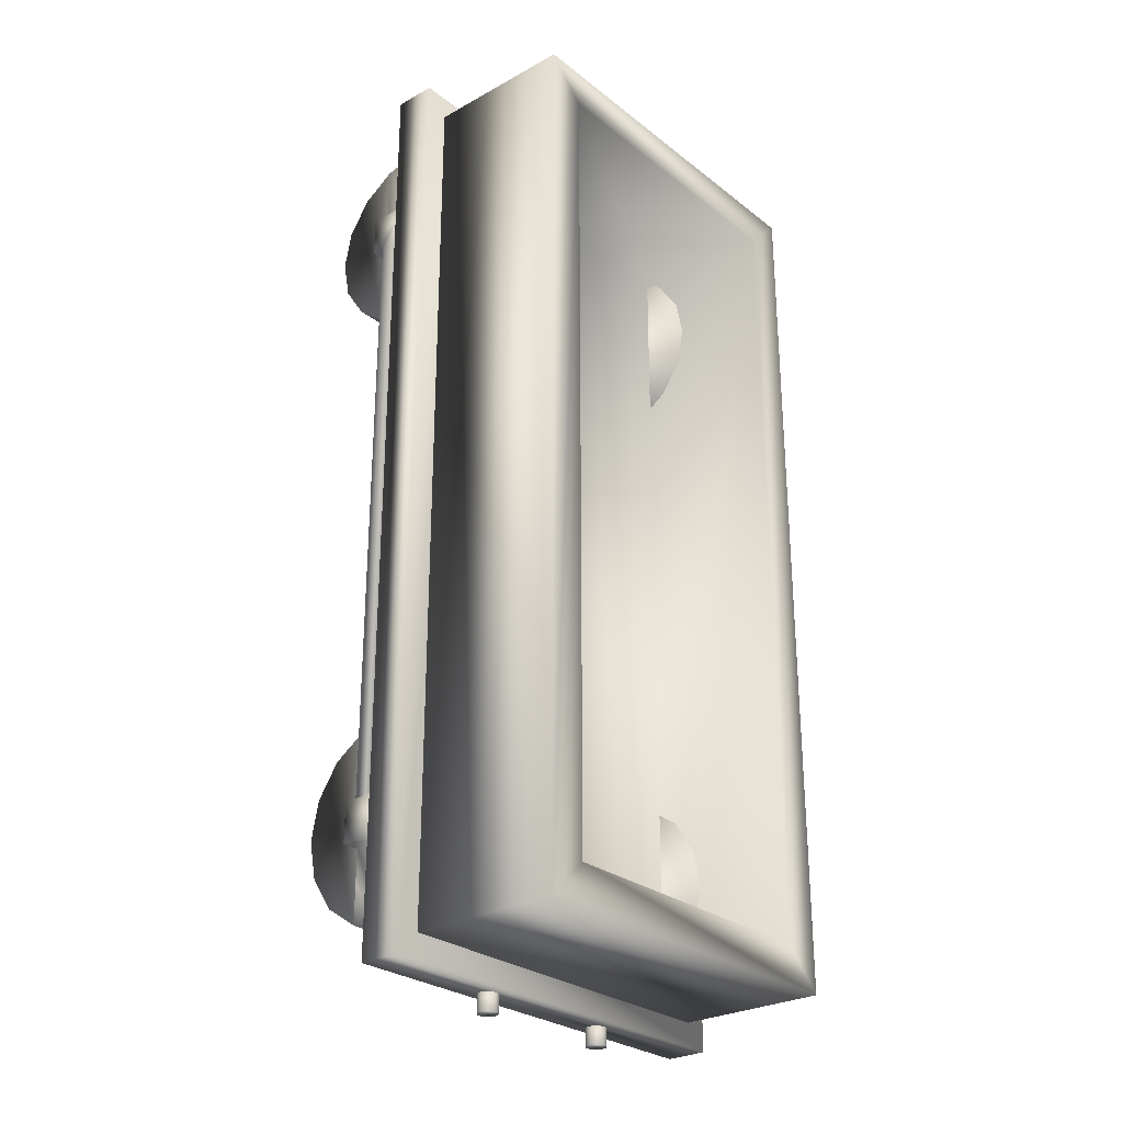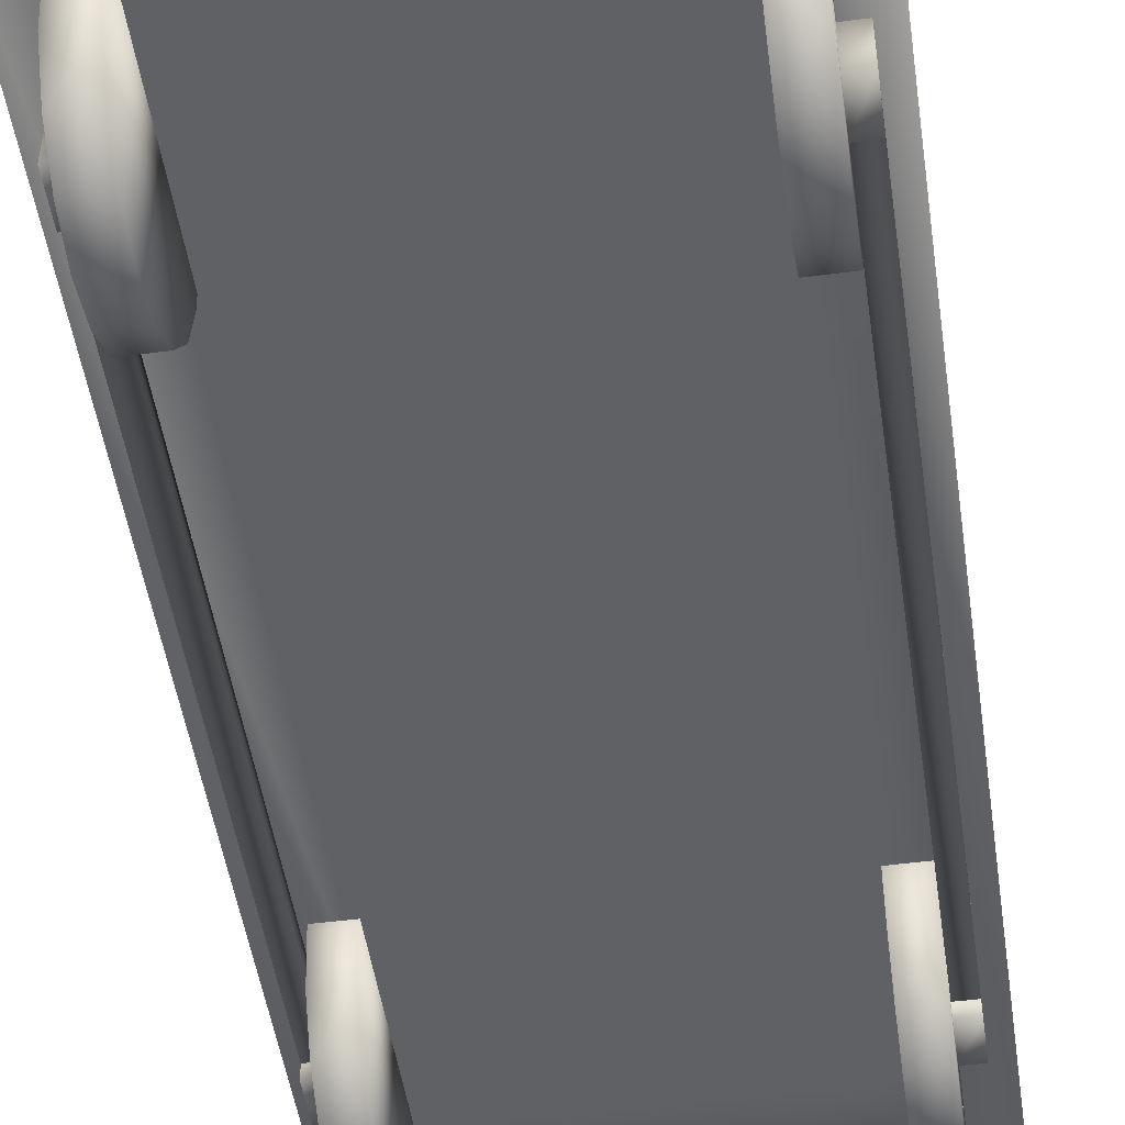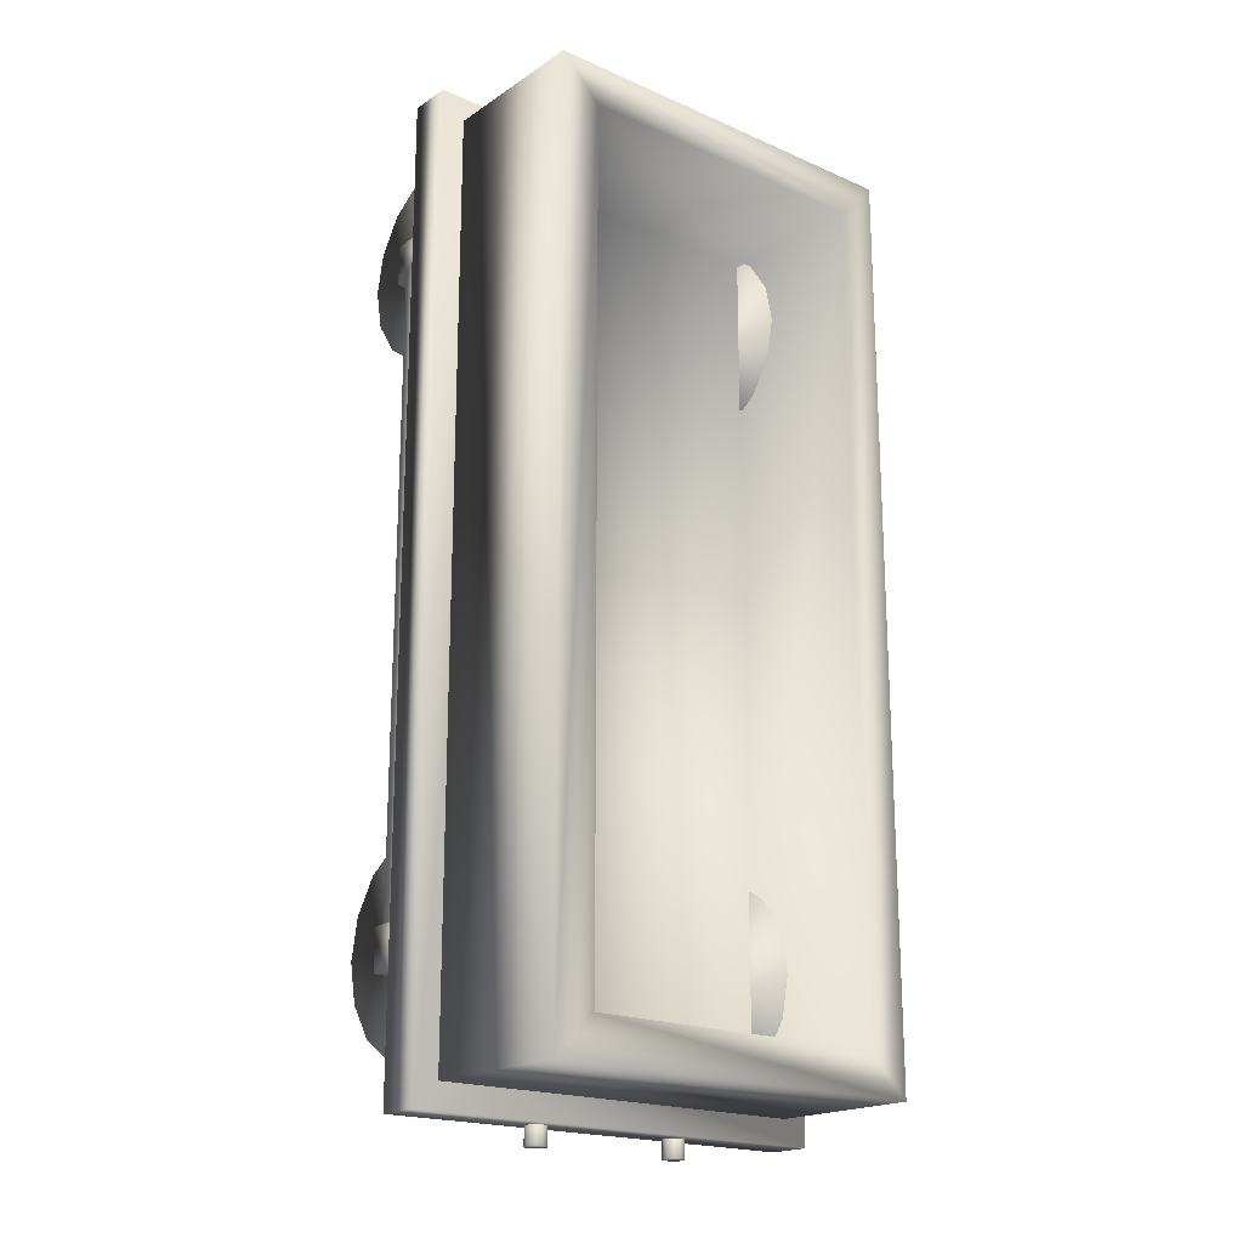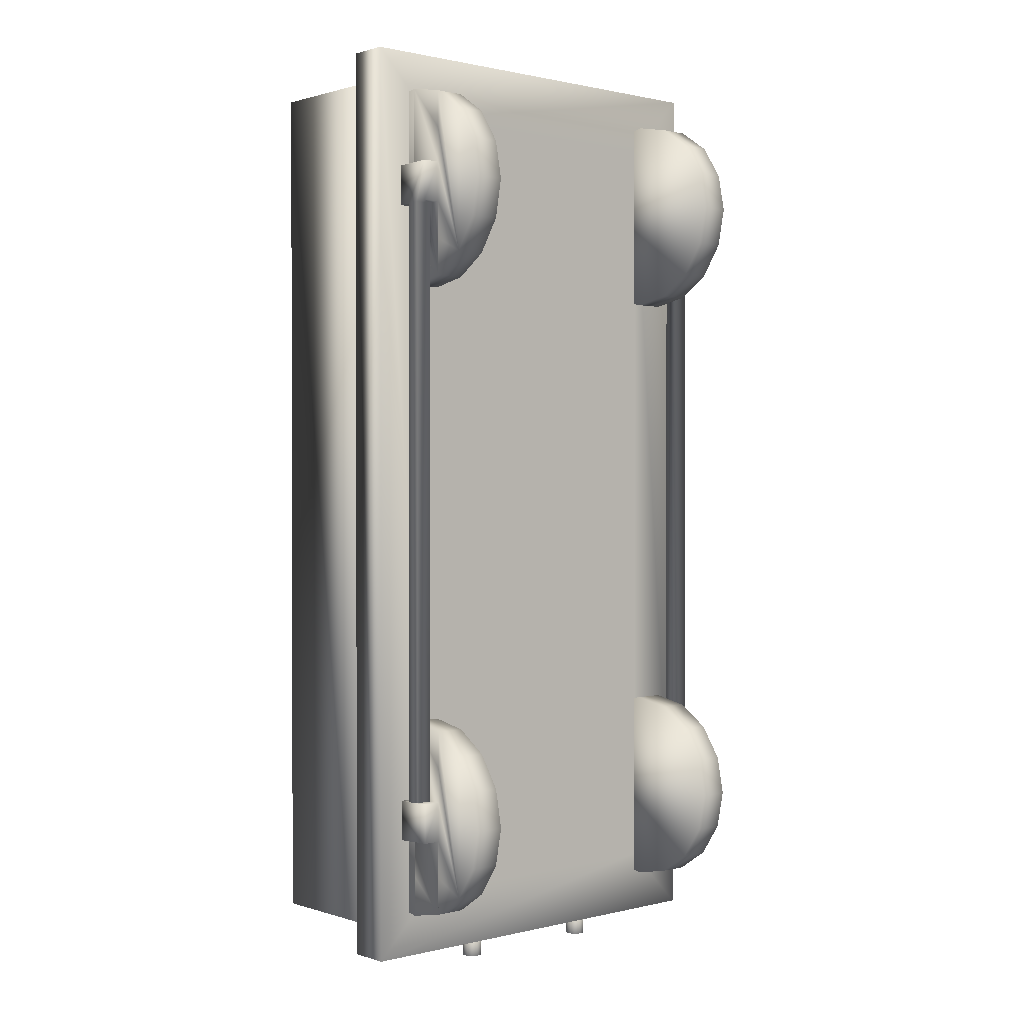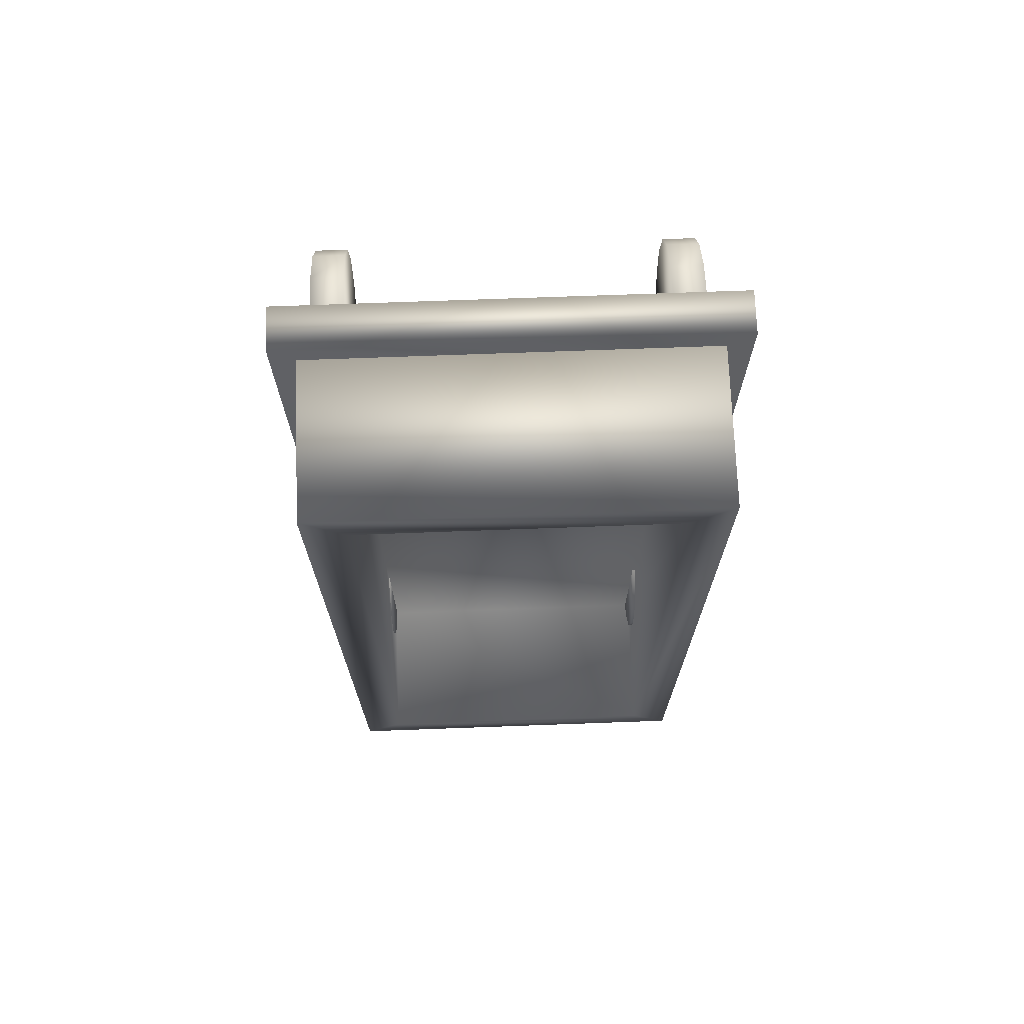
<metadata>
{"format":"obj","ext":"obj","renderer":"f3d","projection":"perspective","resolution":1024,"background":"white","views":[{"elev":-27.6,"azim":130.3,"up":"+Z"},{"elev":-48.8,"azim":8.3,"up":"+Y"},{"elev":-19.4,"azim":140.6,"up":"+Z"},{"elev":0.9,"azim":-41.4,"up":"+Z"},{"elev":71.8,"azim":177.9,"up":"+Z"}]}
</metadata>
<code>
o Cube2
v -0.7506 1.5 2
v 0.7494 1.5 2
v -0.7506 1.5 -2
v 0.7494 1.5 -2
v -0.7506 0.769 2
v 0.7494 0.769 2
v 0.7494 0.769 -2
v -0.7506 0.769 -2
v -0.7506 0.75 2
v 0.7494 0.75 2
v -0.7506 0.75 -2
v 0.7494 0.75 -2
v -0.9467 1.5 2.196
v 0.9456 1.5 2.196
v -0.9467 1.5 -2.197
v 0.9456 1.5 -2.197
v -0.9467 0.75 2.196
v 0.9456 0.75 2.196
v -0.9467 0.75 -2.197
v 0.9456 0.75 -2.197
v -0.7506 0.5431 2
v 0.7494 0.5431 2
v -0.7506 0.5431 -2
v 0.7494 0.5431 -2
v -1.067 0.75 2.316
v 1.066 0.75 2.316
v -1.067 0.75 -2.317
v 1.066 0.75 -2.317
v -1.067 0.5431 2.316
v 1.066 0.5431 2.316
v -1.067 0.5431 -2.317
v 1.066 0.5431 -2.317
v -0.7357 0.4969 -2.102
v -0.7357 0.3056 -2.064
v -0.7357 0.1434 -1.955
v -0.7357 0.03499 -1.793
v -0.7357 -0.003066 -1.602
v -0.7357 0.03499 -1.41
v -0.7357 0.1434 -1.248
v -0.7357 0.3056 -1.14
v -0.7357 0.4969 -1.102
v -0.7357 0.6883 -1.14
v -0.7357 0.8505 -1.248
v -0.7357 0.9589 -1.41
v -0.7357 0.9969 -1.602
v -0.7357 0.9589 -1.793
v -0.7357 0.8505 -1.955
v -0.7357 0.6883 -2.064
v -0.8857 0.4969 -2.102
v -0.8857 0.3056 -2.064
v -0.8857 0.1434 -1.955
v -0.8857 0.03499 -1.793
v -0.8857 -0.003066 -1.602
v -0.8857 0.03499 -1.41
v -0.8857 0.1434 -1.248
v -0.8857 0.3056 -1.14
v -0.8857 0.4969 -1.102
v -0.8857 0.6883 -1.14
v -0.8857 0.8505 -1.248
v -0.8857 0.9589 -1.41
v -0.8857 0.9969 -1.602
v -0.8857 0.9589 -1.793
v -0.8857 0.8505 -1.955
v -0.8857 0.6883 -2.064
v 0.8948 0.4969 -2.102
v 0.8948 0.3056 -2.064
v 0.8948 0.1434 -1.955
v 0.8948 0.03499 -1.793
v 0.8948 -0.003066 -1.602
v 0.8948 0.03499 -1.41
v 0.8948 0.1434 -1.248
v 0.8948 0.3056 -1.14
v 0.8948 0.4969 -1.102
v 0.8948 0.6883 -1.14
v 0.8948 0.8505 -1.248
v 0.8948 0.9589 -1.41
v 0.8948 0.9969 -1.602
v 0.8948 0.9589 -1.793
v 0.8948 0.8505 -1.955
v 0.8948 0.6883 -2.064
v 0.7448 0.4969 -2.102
v 0.7448 0.3056 -2.064
v 0.7448 0.1434 -1.955
v 0.7448 0.03499 -1.793
v 0.7448 -0.003066 -1.602
v 0.7448 0.03499 -1.41
v 0.7448 0.1434 -1.248
v 0.7448 0.3056 -1.14
v 0.7448 0.4969 -1.102
v 0.7448 0.6883 -1.14
v 0.7448 0.8505 -1.248
v 0.7448 0.9589 -1.41
v 0.7448 0.9969 -1.602
v 0.7448 0.9589 -1.793
v 0.7448 0.8505 -1.955
v 0.7448 0.6883 -2.064
v -0.7357 0.4969 1.123
v -0.7357 0.3056 1.161
v -0.7357 0.1434 1.27
v -0.7357 0.03499 1.432
v -0.7357 -0.003066 1.623
v -0.7357 0.03499 1.814
v -0.7357 0.1434 1.977
v -0.7357 0.3056 2.085
v -0.7357 0.4969 2.123
v -0.7357 0.6883 2.085
v -0.7357 0.8505 1.977
v -0.7357 0.9589 1.814
v -0.7357 0.9969 1.623
v -0.7357 0.9589 1.432
v -0.7357 0.8505 1.27
v -0.7357 0.6883 1.161
v -0.8857 0.4969 1.123
v -0.8857 0.3056 1.161
v -0.8857 0.1434 1.27
v -0.8857 0.03499 1.432
v -0.8857 -0.003066 1.623
v -0.8857 0.03499 1.814
v -0.8857 0.1434 1.977
v -0.8857 0.3056 2.085
v -0.8857 0.4969 2.123
v -0.8857 0.6883 2.085
v -0.8857 0.8505 1.977
v -0.8857 0.9589 1.814
v -0.8857 0.9969 1.623
v -0.8857 0.9589 1.432
v -0.8857 0.8505 1.27
v -0.8857 0.6883 1.161
v 0.8948 0.4969 1.123
v 0.8948 0.3056 1.161
v 0.8948 0.1434 1.27
v 0.8948 0.03499 1.432
v 0.8948 -0.003066 1.623
v 0.8948 0.03499 1.814
v 0.8948 0.1434 1.977
v 0.8948 0.3056 2.085
v 0.8948 0.4969 2.123
v 0.8948 0.6883 2.085
v 0.8948 0.8505 1.977
v 0.8948 0.9589 1.814
v 0.8948 0.9969 1.623
v 0.8948 0.9589 1.432
v 0.8948 0.8505 1.27
v 0.8948 0.6883 1.161
v 0.7448 0.4969 1.123
v 0.7448 0.3056 1.161
v 0.7448 0.1434 1.27
v 0.7448 0.03499 1.432
v 0.7448 -0.003066 1.623
v 0.7448 0.03499 1.814
v 0.7448 0.1434 1.977
v 0.7448 0.3056 2.085
v 0.7448 0.4969 2.123
v 0.7448 0.6883 2.085
v 0.7448 0.8505 1.977
v 0.7448 0.9589 1.814
v 0.7448 0.9969 1.623
v 0.7448 0.9589 1.432
v 0.7448 0.8505 1.27
v 0.7448 0.6883 1.161
v -0.8857 0.3056 -1.879
v -0.8857 0.3056 -1.694
v -0.8857 0.3056 -1.497
v -0.8857 0.3056 -1.325
v -0.8857 0.4969 -1.902
v -0.8857 0.4969 -1.702
v -0.8857 0.4969 -1.502
v -0.8857 0.4969 -1.302
v 0.8948 0.4969 -1.902
v 0.8948 0.4969 -1.702
v 0.8948 0.4969 -1.502
v 0.8948 0.4969 -1.302
v 0.8948 0.3056 -1.879
v 0.8948 0.3056 -1.708
v 0.8948 0.3056 -1.509
v 0.8948 0.3056 -1.325
v -0.8857 0.3056 1.346
v -0.8857 0.3056 1.531
v -0.8857 0.3056 1.728
v -0.8857 0.3056 1.9
v -0.8857 0.4969 1.323
v -0.8857 0.4969 1.523
v -0.8857 0.4969 1.723
v -0.8857 0.4969 1.923
v 0.8948 0.4969 1.323
v 0.8948 0.4969 1.523
v 0.8948 0.4969 1.723
v 0.8948 0.4969 1.923
v 0.8948 0.3056 1.346
v 0.8948 0.3056 1.517
v 0.8948 0.3056 1.716
v 0.8948 0.3056 1.9
v 0.9805 0.4969 1.523
v 0.9805 0.4969 1.723
v 0.9805 0.3056 1.716
v 0.9805 0.3056 1.517
v -0.9714 0.3056 1.531
v -0.9714 0.3056 1.728
v -0.9714 0.4969 1.723
v -0.9714 0.4969 1.523
v 0.9805 0.4969 -1.702
v 0.9805 0.4969 -1.502
v 0.9805 0.3056 -1.509
v 0.9805 0.3056 -1.708
v -0.9714 0.3056 -1.694
v -0.9714 0.3056 -1.497
v -0.9714 0.4969 -1.502
v -0.9714 0.4969 -1.702
v -0.8857 0.4332 -1.5
v -0.8857 0.3694 -1.498
v 0.8948 0.3694 -1.507
v 0.8948 0.4332 -1.504
v -0.8857 0.4332 1.526
v -0.8857 0.3694 1.528
v 0.8948 0.3694 1.519
v 0.8948 0.4332 1.521
v 0.9805 0.4332 1.521
v 0.9805 0.3694 1.519
v -0.9714 0.3694 1.528
v -0.9714 0.4332 1.526
v 0.9805 0.3694 -1.507
v 0.9805 0.4332 -1.504
v -0.9714 0.4332 -1.5
v -0.9714 0.3694 -1.498
v -0.8857 0.4332 -1.501
v -0.8857 0.3694 -1.499
v -0.9714 0.3694 -1.499
v -0.9714 0.4332 -1.501
v 0.8948 0.3694 -1.508
v 0.8948 0.4332 -1.506
v 0.9805 0.4332 -1.506
v 0.9805 0.3694 -1.508
v -0.3888 0.6812 -2.305
v -0.3697 0.6774 -2.305
v -0.3534 0.6665 -2.305
v -0.3426 0.6503 -2.305
v -0.3388 0.6312 -2.305
v -0.3426 0.612 -2.305
v -0.3534 0.5958 -2.305
v -0.3697 0.585 -2.305
v -0.3888 0.5812 -2.305
v -0.4079 0.585 -2.305
v -0.4242 0.5958 -2.305
v -0.435 0.612 -2.305
v -0.4388 0.6312 -2.305
v -0.435 0.6503 -2.305
v -0.4242 0.6665 -2.305
v -0.4079 0.6774 -2.305
v -0.3888 0.6812 -2.405
v -0.3697 0.6774 -2.405
v -0.3534 0.6665 -2.405
v -0.3426 0.6503 -2.405
v -0.3388 0.6312 -2.405
v -0.3426 0.612 -2.405
v -0.3534 0.5958 -2.405
v -0.3697 0.585 -2.405
v -0.3888 0.5812 -2.405
v -0.4079 0.585 -2.405
v -0.4242 0.5958 -2.405
v -0.435 0.612 -2.405
v -0.4388 0.6312 -2.405
v -0.435 0.6503 -2.405
v -0.4242 0.6665 -2.405
v -0.4079 0.6774 -2.405
v 0.3638 0.6812 -2.305
v 0.3829 0.6774 -2.305
v 0.3991 0.6665 -2.305
v 0.41 0.6503 -2.305
v 0.4138 0.6312 -2.305
v 0.41 0.612 -2.305
v 0.3991 0.5958 -2.305
v 0.3829 0.585 -2.305
v 0.3638 0.5812 -2.305
v 0.3446 0.585 -2.305
v 0.3284 0.5958 -2.305
v 0.3176 0.612 -2.305
v 0.3138 0.6312 -2.305
v 0.3176 0.6503 -2.305
v 0.3284 0.6665 -2.305
v 0.3446 0.6774 -2.305
v 0.3638 0.6812 -2.405
v 0.3829 0.6774 -2.405
v 0.3991 0.6665 -2.405
v 0.41 0.6503 -2.405
v 0.4138 0.6312 -2.405
v 0.41 0.612 -2.405
v 0.3991 0.5958 -2.405
v 0.3829 0.585 -2.405
v 0.3638 0.5812 -2.405
v 0.3446 0.585 -2.405
v 0.3284 0.5958 -2.405
v 0.3176 0.612 -2.405
v 0.3138 0.6312 -2.405
v 0.3176 0.6503 -2.405
v 0.3284 0.6665 -2.405
v 0.3446 0.6774 -2.405
g Cube2_default
f 1 5 8 3
f 1 13 14 2
f 2 6 5 1
f 2 14 16 4
f 3 8 7 4
f 3 15 13 1
f 4 7 6 2
f 4 16 15 3
f 6 7 8 5
f 9 10 18 17
f 9 25 26 10
f 10 12 20 18
f 10 26 28 12
f 11 27 25 9
f 12 28 27 11
f 13 15 19 17
f 15 16 20 19
f 17 18 14 13
f 17 19 11 9
f 18 20 16 14
f 19 20 12 11
f 21 22 30 29
f 22 21 23 24
f 22 24 32 30
f 25 27 31 29
f 27 28 32 31
f 29 30 26 25
f 29 31 23 21
f 30 32 28 26
f 31 32 24 23
f 33 48 47 46 45 44 43 42 41 40 39 38 37 36 35 34
f 33 49 64 48
f 34 50 49 33
f 35 51 50 34
f 36 52 51 35
f 37 53 52 36
f 38 54 53 37
f 39 55 54 38
f 40 56 55 39
f 41 57 56 40
f 42 58 57 41
f 43 59 58 42
f 44 60 59 43
f 45 61 60 44
f 46 62 61 45
f 47 63 62 46
f 48 64 63 47
f 49 165 166 167 168 57 58 59 60 61 62 63 64
f 50 161 162 166 165 49
f 51 52 53 54 55 56 164 163 162 161 50
f 57 168 167 209 210 163 164 56
f 65 81 96 80
f 65 169 170 174 173 66
f 66 82 81 65
f 66 173 174 175 176 72 71 70 69 68 67
f 67 83 82 66
f 68 84 83 67
f 69 85 84 68
f 70 86 85 69
f 71 87 86 70
f 72 88 87 71
f 72 176 175 211 212 171 172 73
f 73 89 88 72
f 74 90 89 73
f 75 91 90 74
f 76 92 91 75
f 77 93 92 76
f 78 94 93 77
f 79 95 94 78
f 80 79 78 77 76 75 74 73 172 171 170 169 65
f 80 96 95 79
f 82 83 84 85 86 87 88 89 90 91 92 93 94 95 96 81
f 97 112 111 110 109 108 107 106 105 104 103 102 101 100 99 98
f 97 113 128 112
f 98 114 113 97
f 99 115 114 98
f 100 116 115 99
f 101 117 116 100
f 102 118 117 101
f 103 119 118 102
f 104 120 119 103
f 105 121 120 104
f 106 122 121 105
f 107 123 122 106
f 108 124 123 107
f 109 125 124 108
f 110 126 125 109
f 111 127 126 110
f 112 128 127 111
f 113 181 182 183 184 121 122 123 124 125 126 127 128
f 114 177 178 214 213 182 181 113
f 115 116 117 118 119 120 180 179 178 177 114
f 121 184 183 179 180 120
f 129 145 160 144
f 129 185 186 216 215 190 189 130
f 130 146 145 129
f 130 189 190 191 192 136 135 134 133 132 131
f 131 147 146 130
f 132 148 147 131
f 133 149 148 132
f 134 150 149 133
f 135 151 150 134
f 136 152 151 135
f 136 192 191 187 188 137
f 137 153 152 136
f 138 154 153 137
f 139 155 154 138
f 140 156 155 139
f 141 157 156 140
f 142 158 157 141
f 143 159 158 142
f 144 143 142 141 140 139 138 137 188 187 186 185 129
f 144 160 159 143
f 146 147 148 149 150 151 152 153 154 155 156 157 158 159 160 145
f 162 205 208 166
f 163 206 205 162
f 163 210 224 206
f 166 208 207 167
f 167 207 223 209
f 170 201 204 174
f 171 202 201 170
f 171 212 222 202
f 174 204 203 175
f 175 203 221 211
f 179 198 197 178
f 182 200 199 183
f 183 199 198 179
f 187 194 193 186
f 190 196 195 191
f 191 195 194 187
f 193 217 216 186
f 194 195 196 218 217 193
f 197 219 214 178
f 198 199 200 220 219 197
f 202 222 221 203 204 201
f 206 224 223 207 208 205
f 209 223 224 210
f 211 221 222 212
f 213 220 200 182
f 213 225 228 220
f 214 226 225 213
f 215 218 196 190
f 215 229 232 218
f 216 230 229 215
f 217 231 230 216
f 218 232 231 217
f 219 227 226 214
f 220 228 227 219
f 226 227 228 225
f 230 231 232 229
f 233 248 247 246 245 244 243 242 241 240 239 238 237 236 235 234
f 233 249 264 248
f 234 250 249 233
f 235 251 250 234
f 236 252 251 235
f 237 253 252 236
f 238 254 253 237
f 239 255 254 238
f 240 256 255 239
f 241 257 256 240
f 242 258 257 241
f 243 259 258 242
f 244 260 259 243
f 245 261 260 244
f 246 262 261 245
f 247 263 262 246
f 248 264 263 247
f 250 251 252 253 254 255 256 257 258 259 260 261 262 263 264 249
f 265 280 279 278 277 276 275 274 273 272 271 270 269 268 267 266
f 265 281 296 280
f 266 282 281 265
f 267 283 282 266
f 268 284 283 267
f 269 285 284 268
f 270 286 285 269
f 271 287 286 270
f 272 288 287 271
f 273 289 288 272
f 274 290 289 273
f 275 291 290 274
f 276 292 291 275
f 277 293 292 276
f 278 294 293 277
f 279 295 294 278
f 280 296 295 279
f 282 283 284 285 286 287 288 289 290 291 292 293 294 295 296 281

</code>
